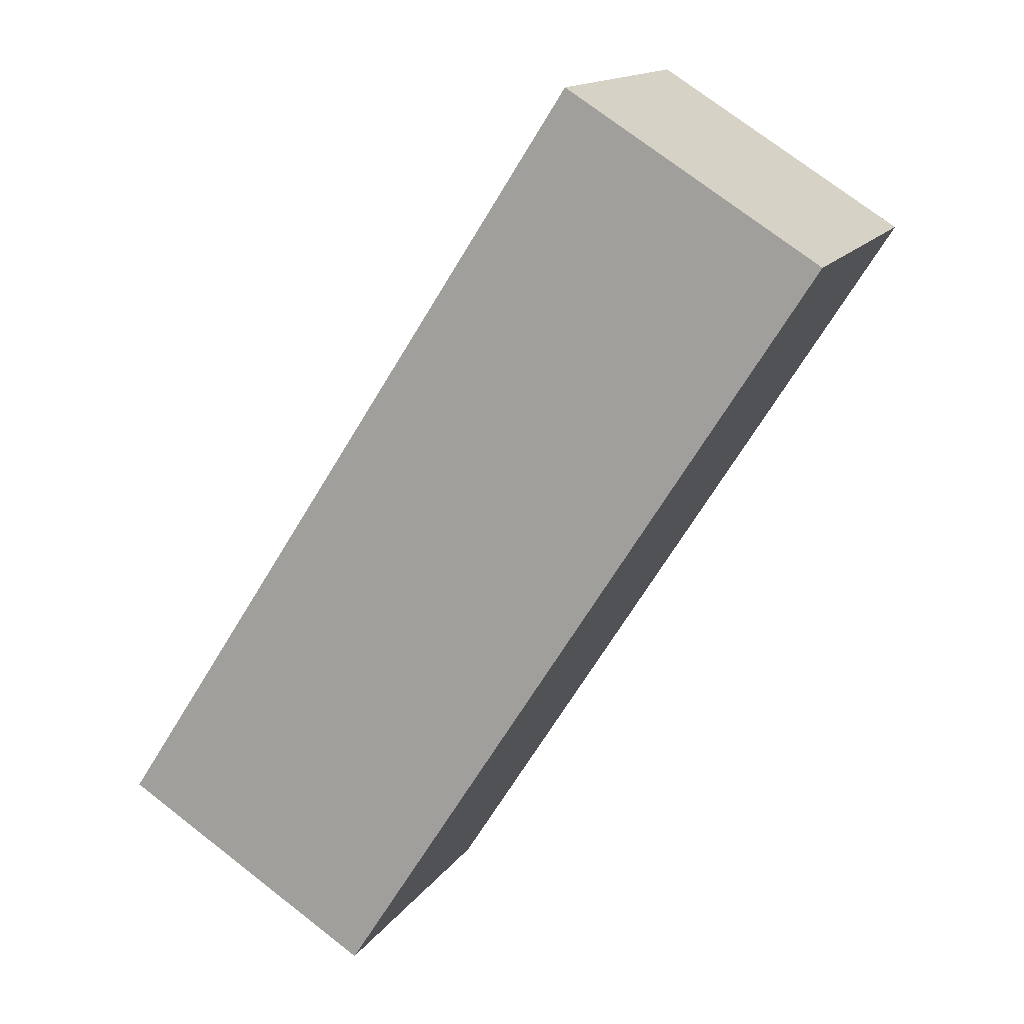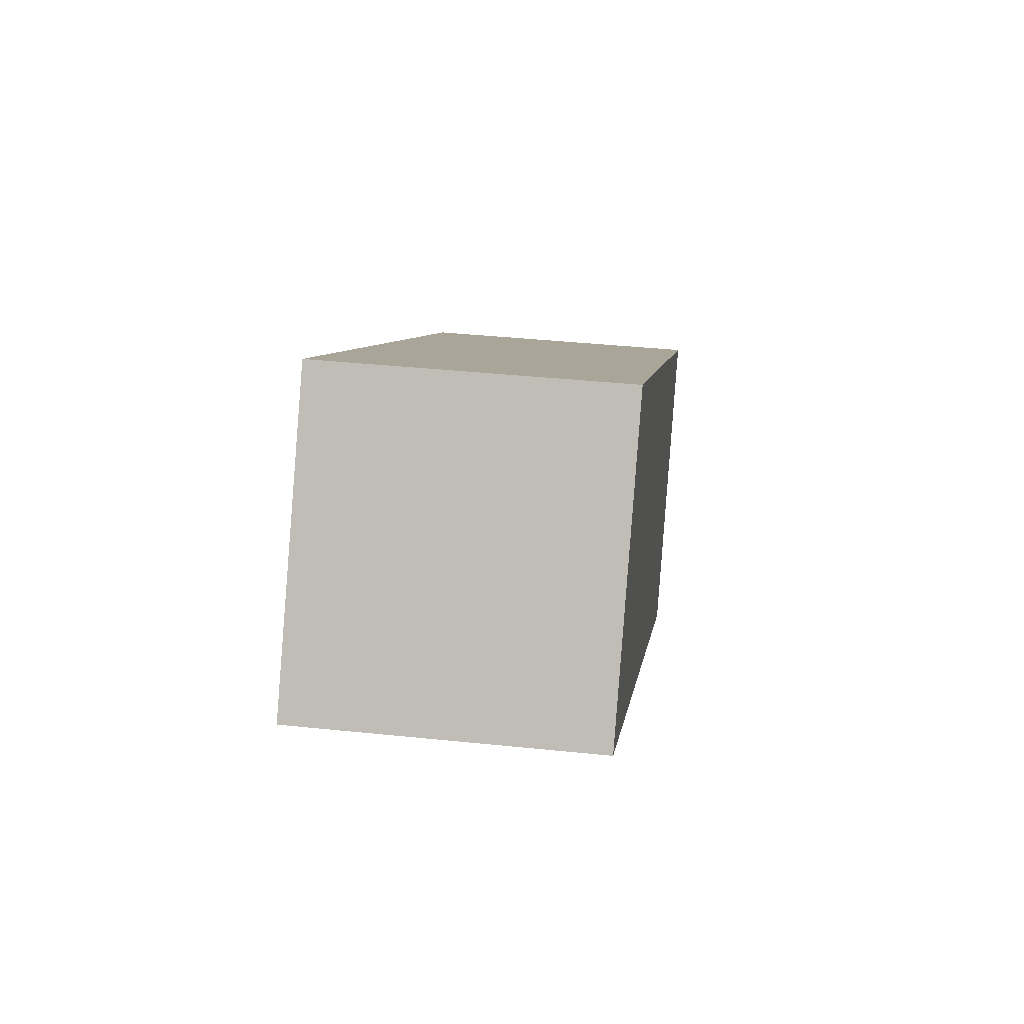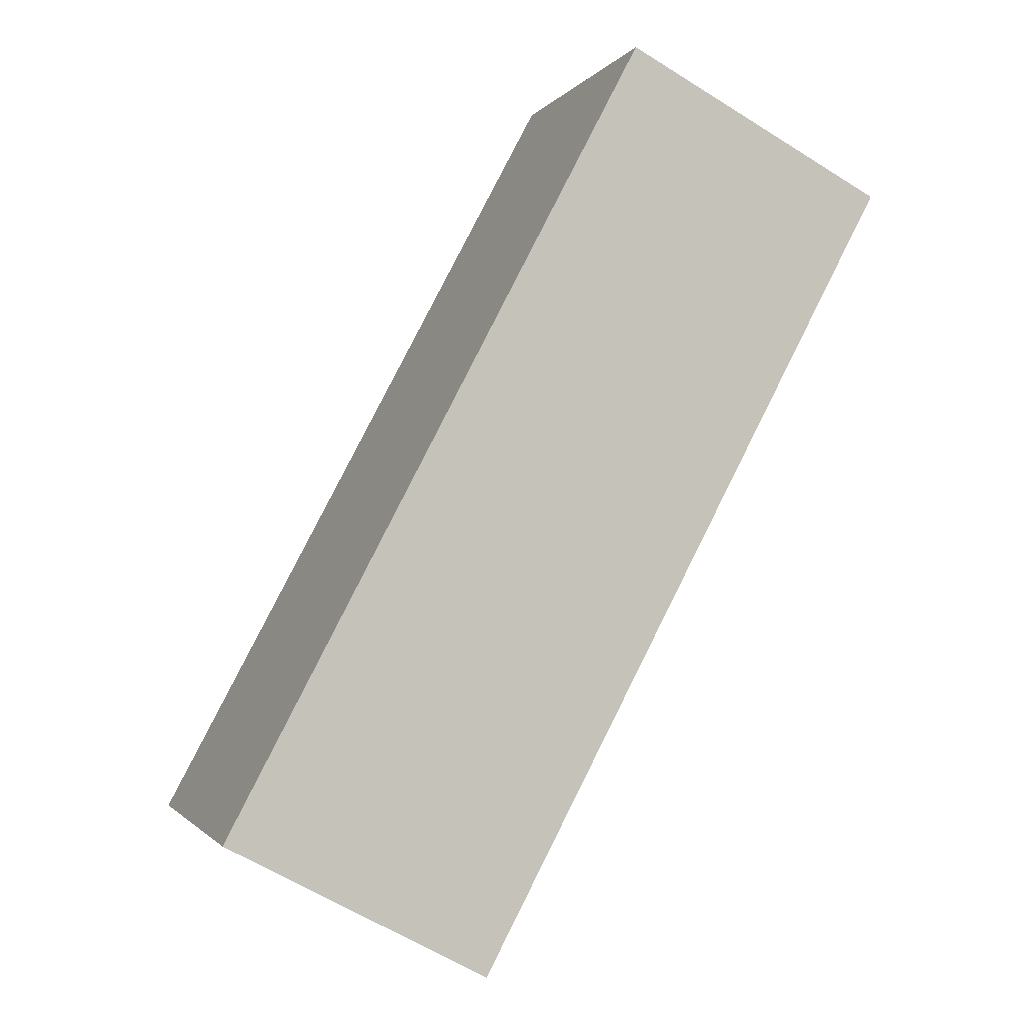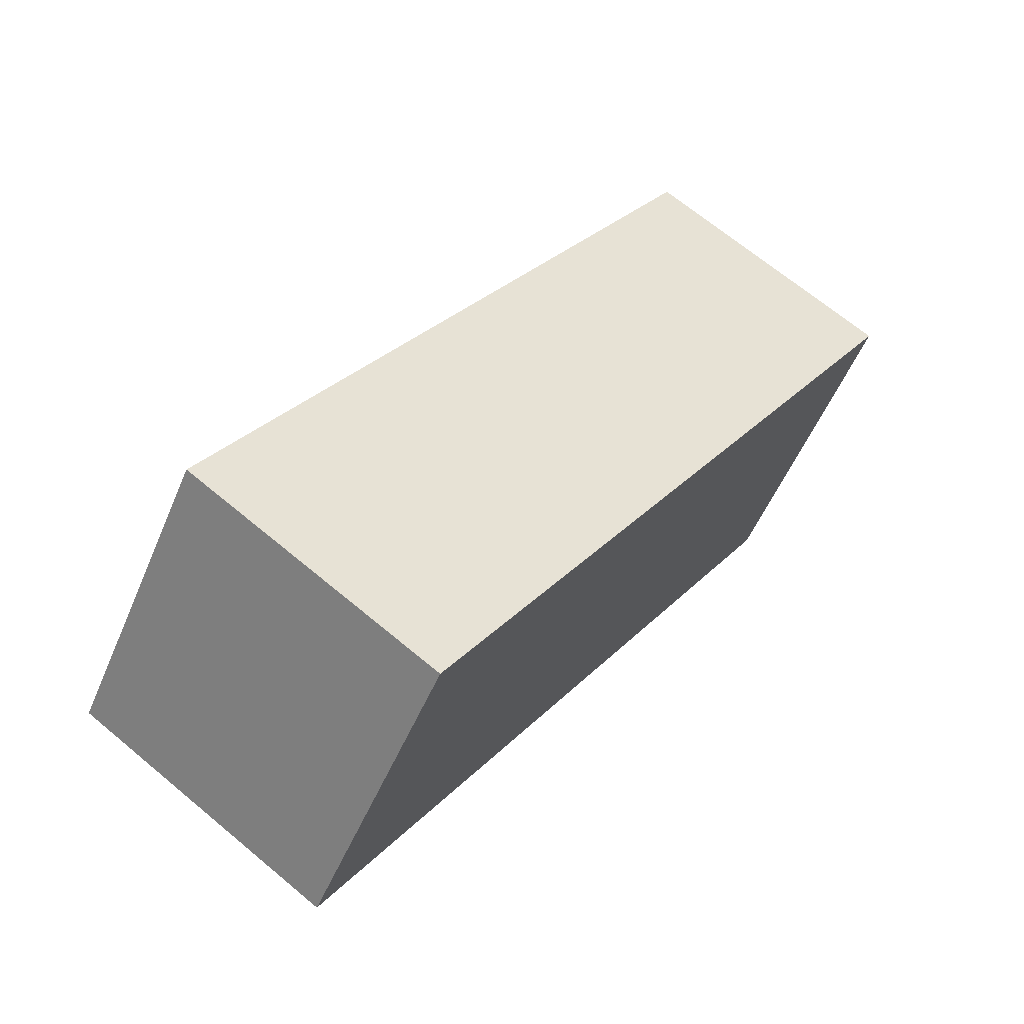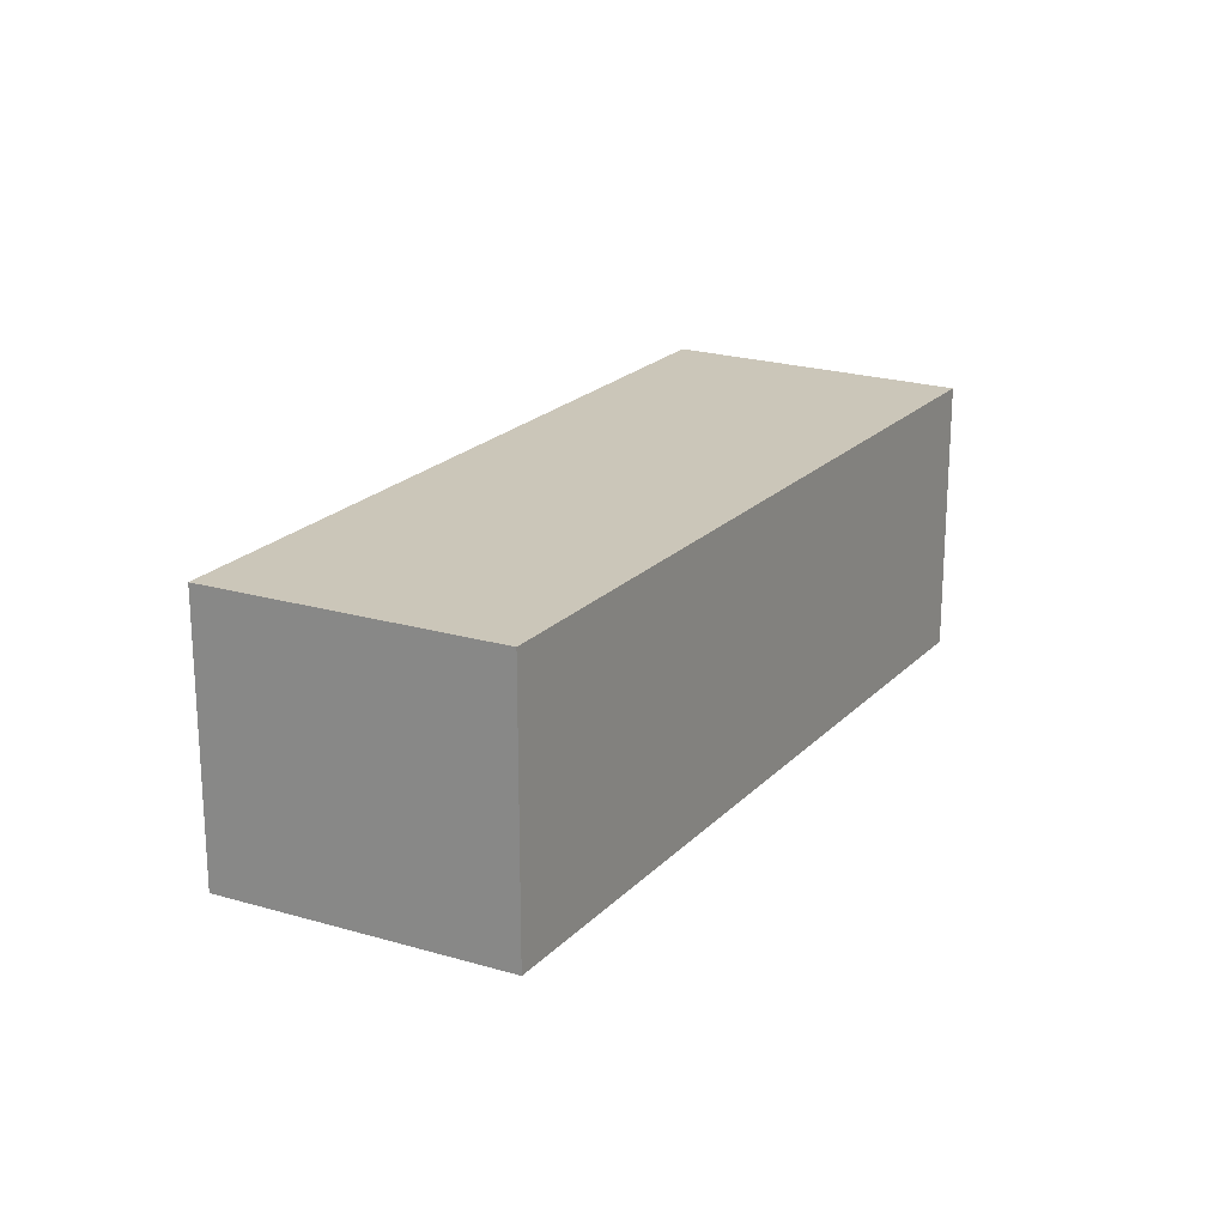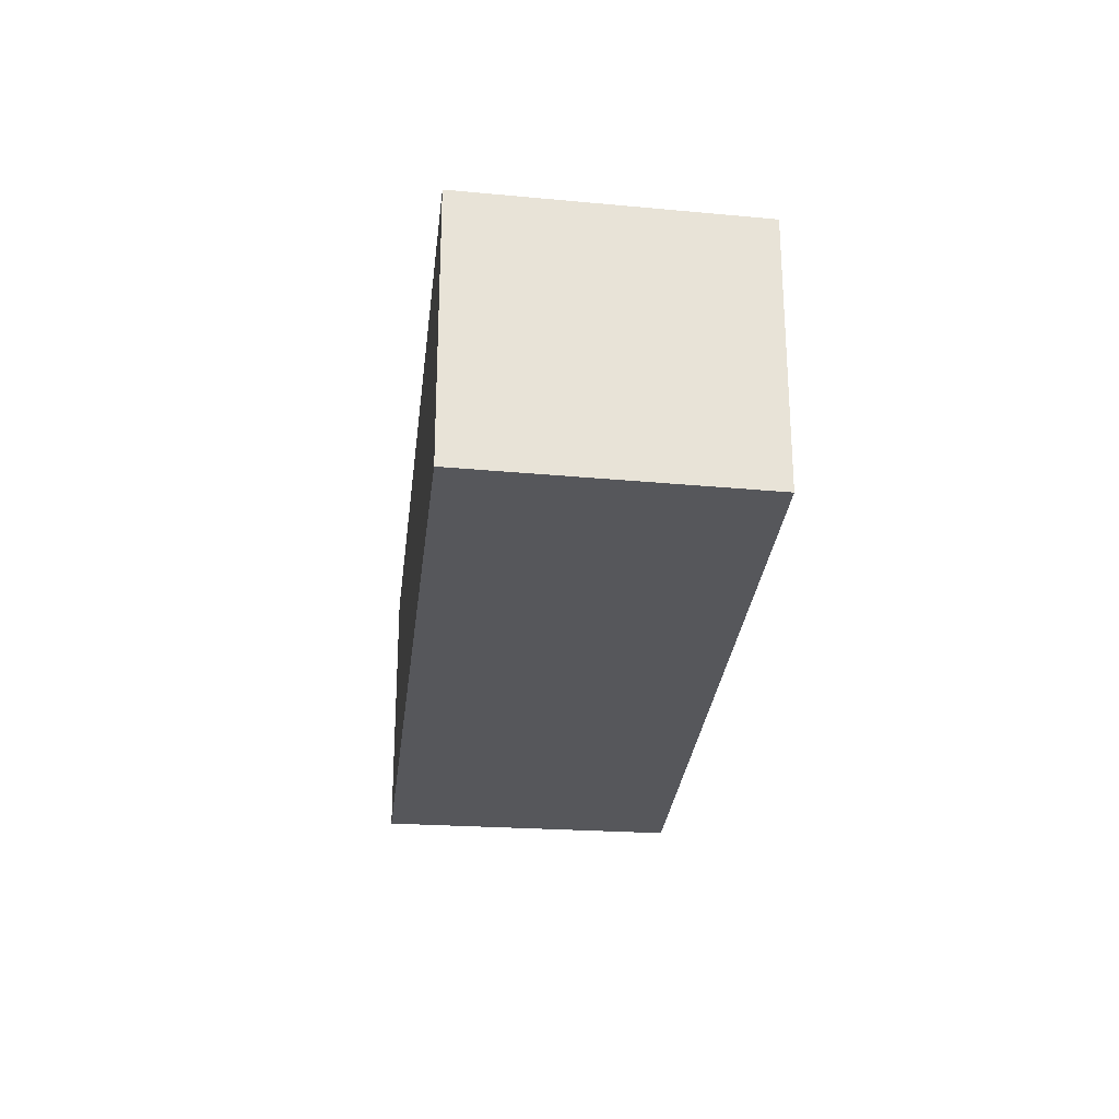
<metadata>
{"format":"obj","ext":"obj","renderer":"f3d","projection":"perspective","resolution":1024,"background":"white","views":[{"elev":74.3,"azim":127.7,"up":"+Z"},{"elev":39.5,"azim":-82.6,"up":"+Z"},{"elev":-61.2,"azim":-122.7,"up":"+Z"},{"elev":67.8,"azim":-50.1,"up":"+Z"},{"elev":21.0,"azim":-26.3,"up":"+Y"},{"elev":-27.2,"azim":-62.2,"up":"+Y"}]}
</metadata>
<code>
v  0 2.127 1.302e-16
v  6.637 2.127 -1.592
v  5.306 2.127 -3.59
v  1.36 2.127 1.86
v  6.637 9.748e-17 -1.592
v  5.306 2.198e-16 -3.59
v  0 0 0
v  1.36 -1.139e-16 1.86
g defaultobject
f 1 2 3
f 2 1 4
f 5 3 2
f 3 5 6
f 6 1 3
f 1 6 7
f 7 4 1
f 4 7 8
f 8 2 4
f 2 8 5
f 8 6 5
f 6 8 7

</code>
